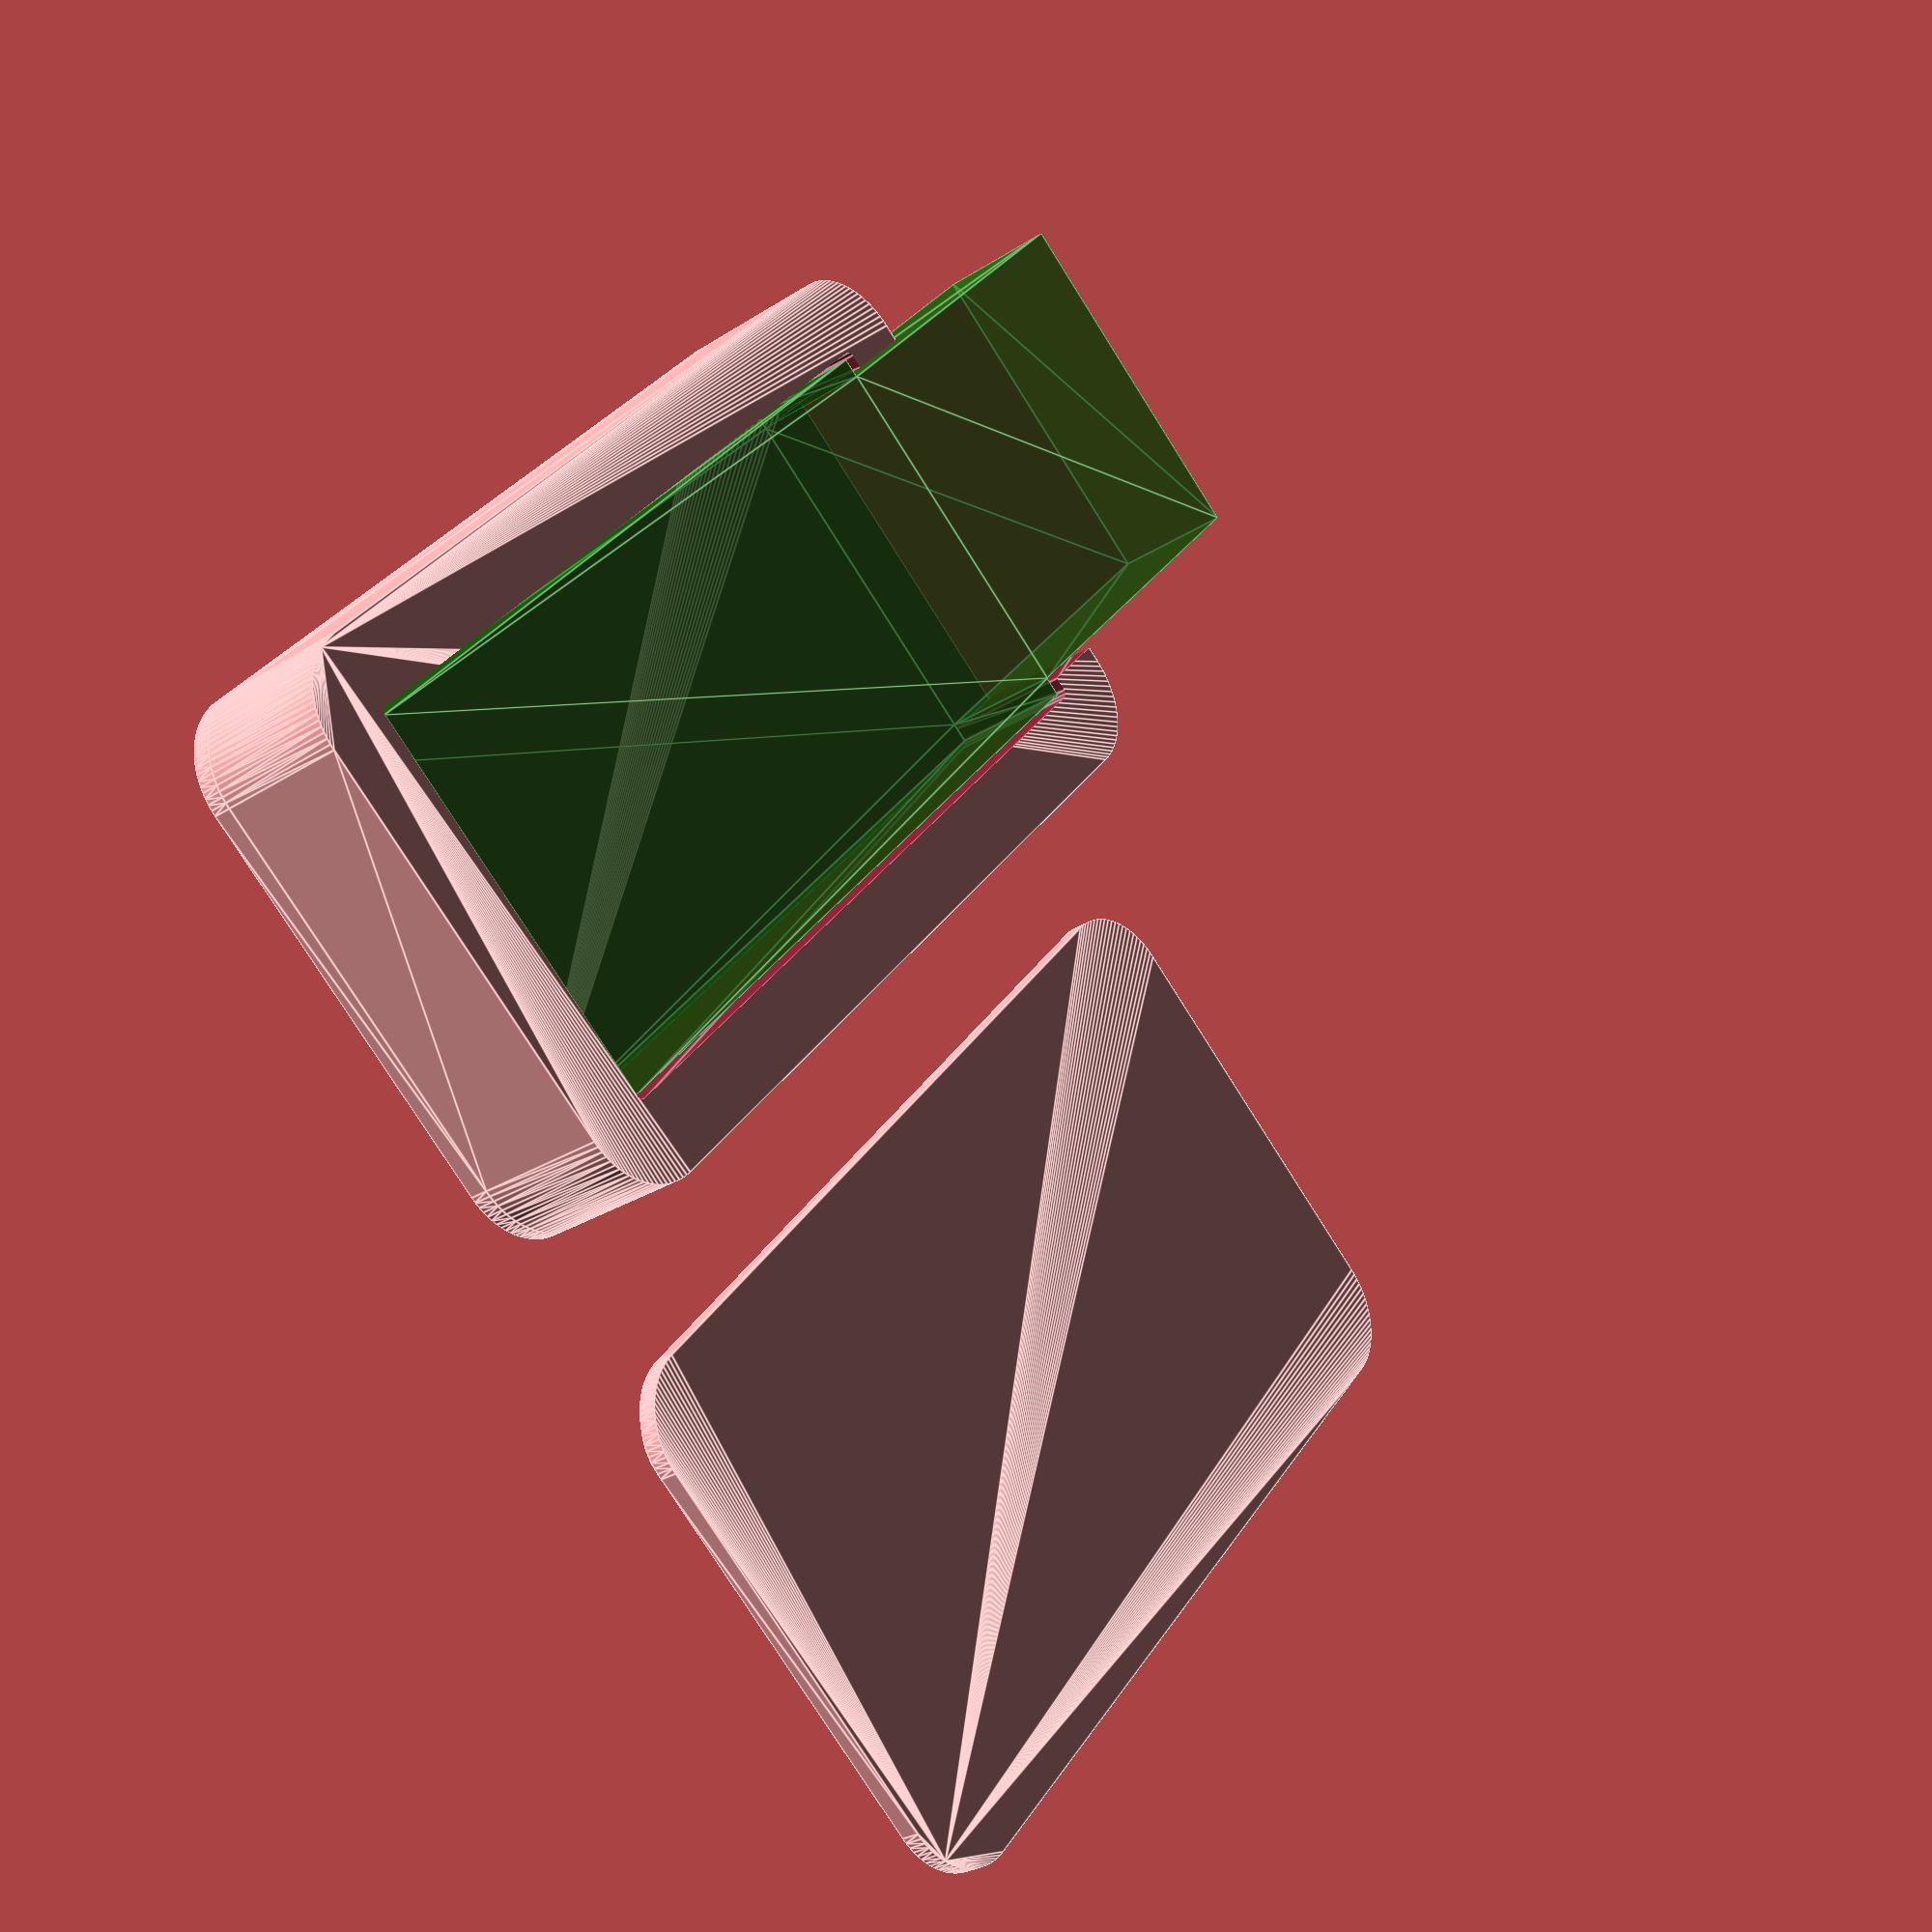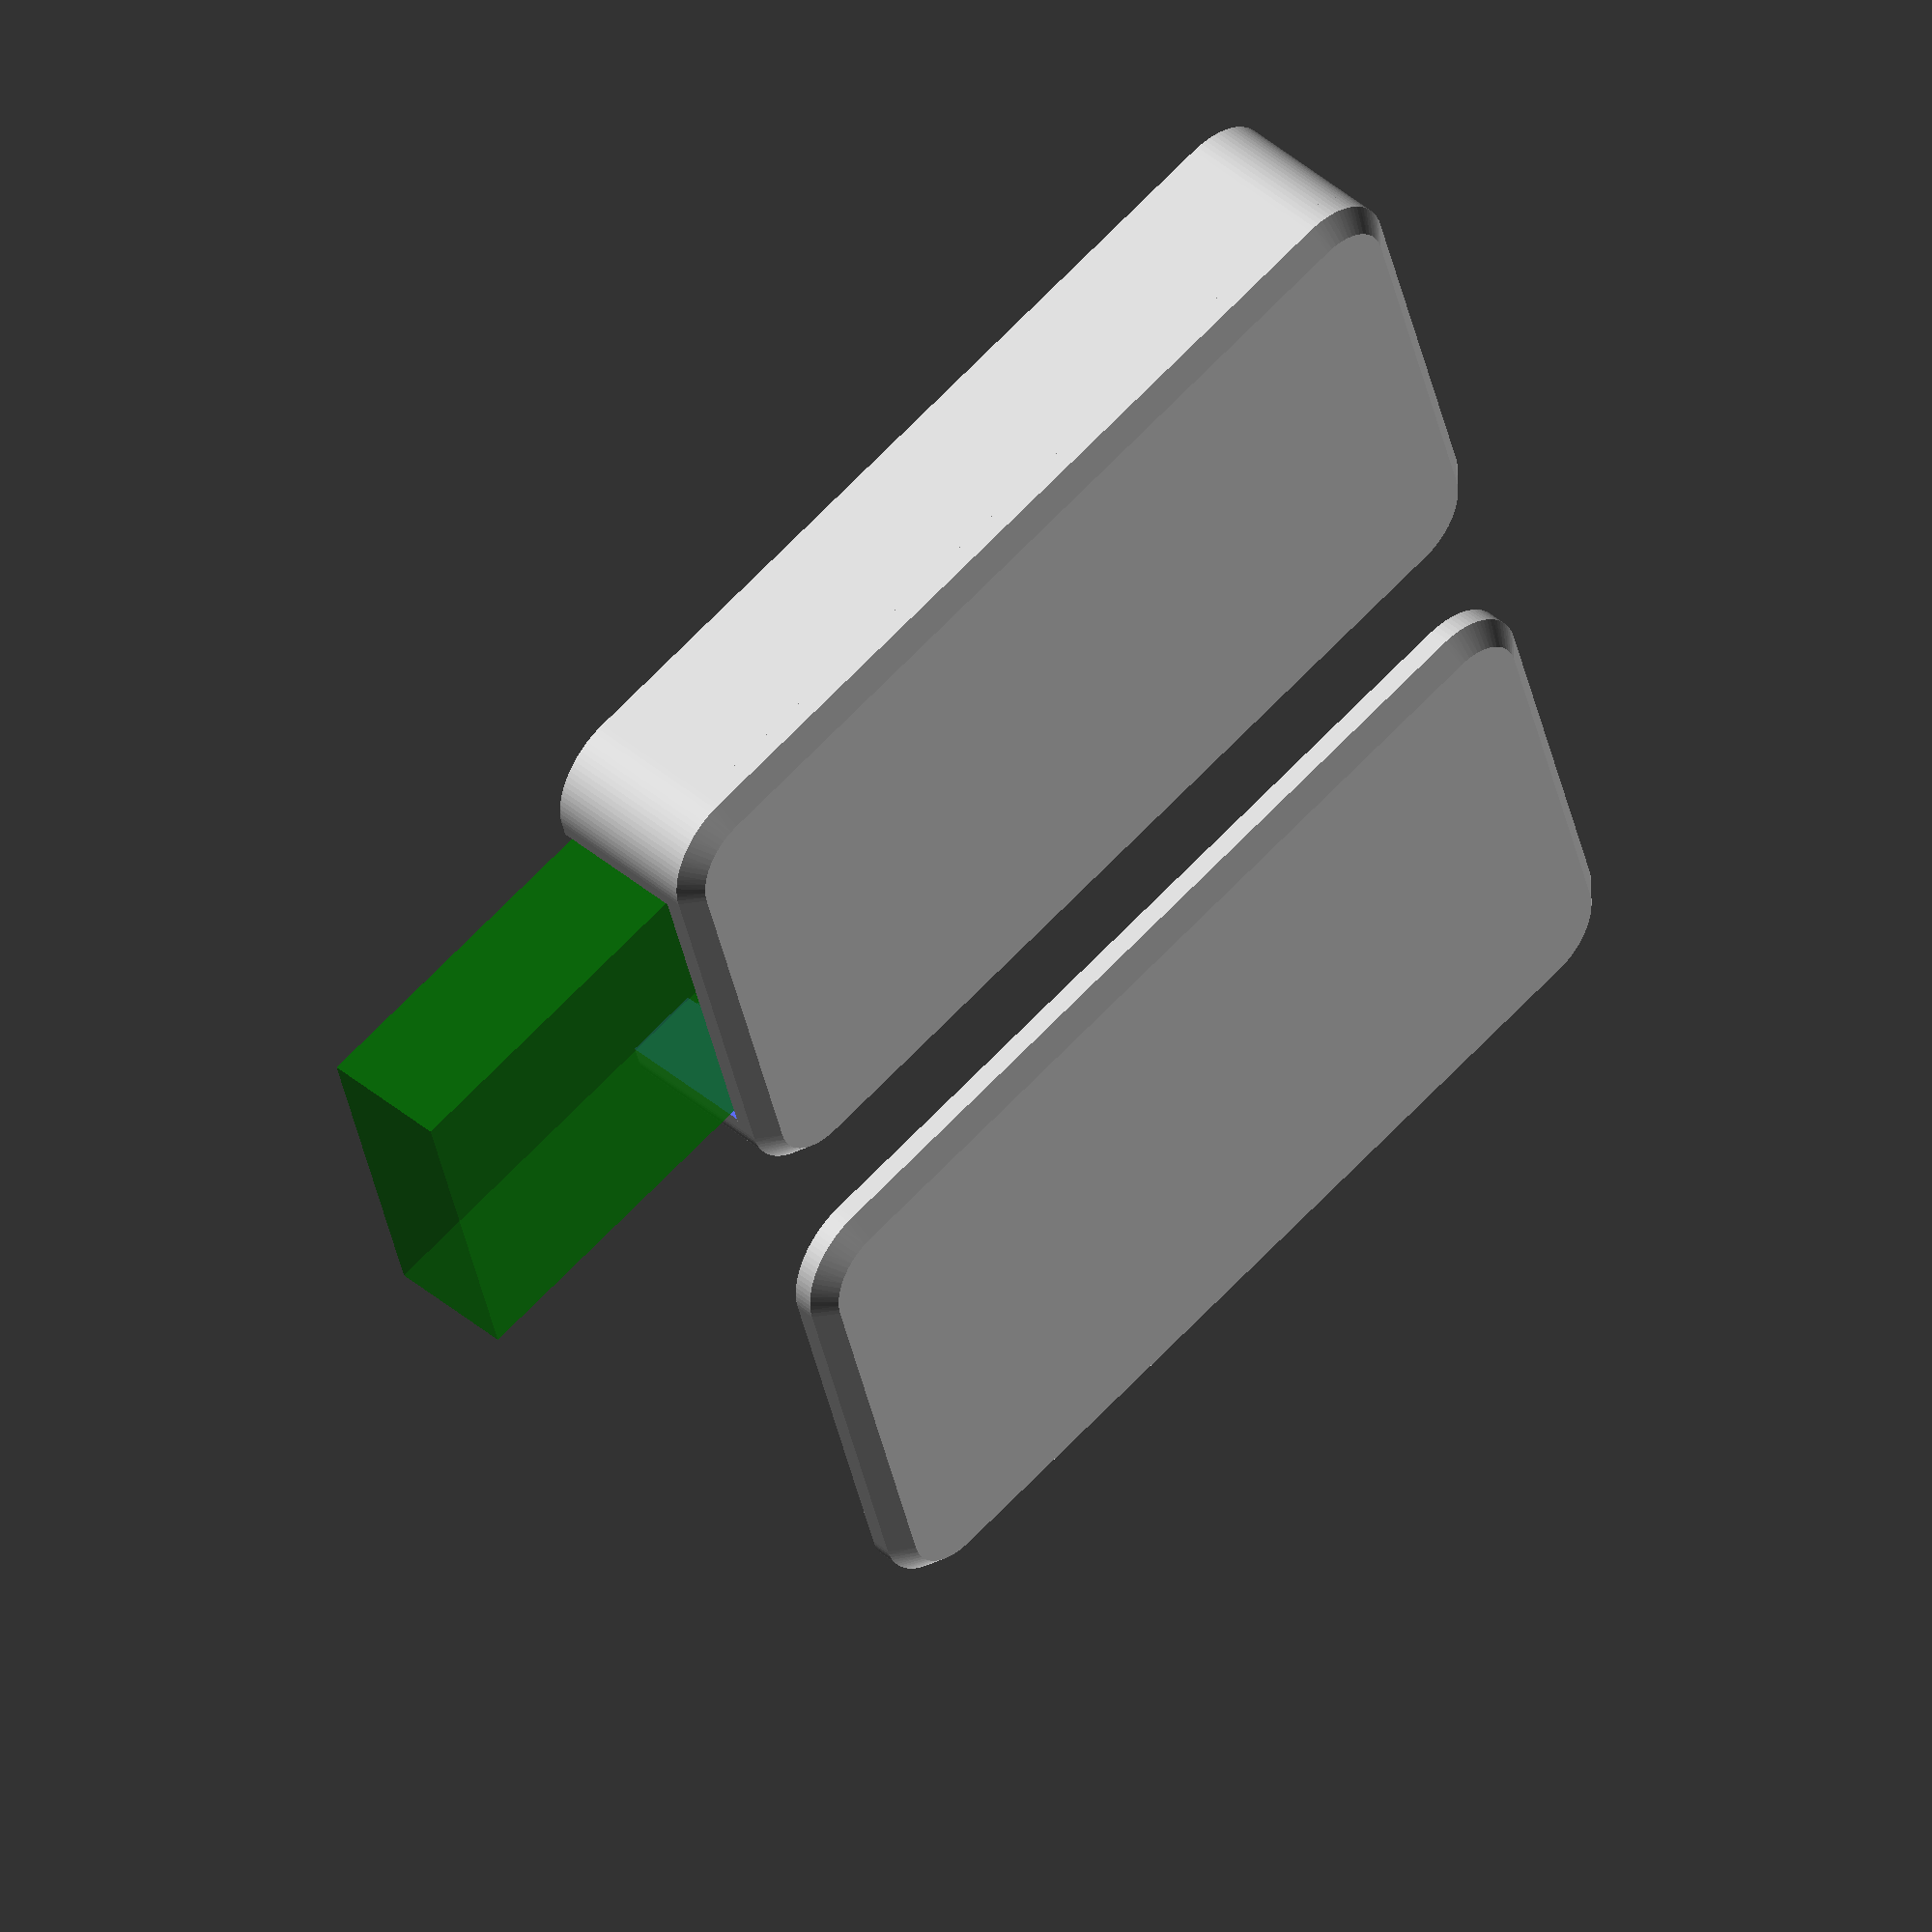
<openscad>
/*
thumbdrive_housing.scad generates USB/thumb drive housing
GNU General Public License v3.0
Permissions of this strong copyleft license are conditioned on making available complete source
code of licensed works and modifications, which include larger works using a licensed work, under
the same license. Copyright and license notices must be preserved. Contributors provide an express
grant of patent rights.
*/

label="";
label_font="Liberation Sans:style=Bold";

key_bow = "N"; //[N:None, T:Tiny, S:Small, M:Medium, L:Large]
interlocking = false; //[true, false]

usb_covered_length = 2.8;
usb_length = 14.8;
usb_width = 12.6;
usb_height = 4.6;

pcb_length = 29.9;
pcb_width = 14.0;

printer_tolerance = 0.2;
nozzle_width = 0.4;
layer_height = 0.2;

/* [Hidden] */
// Resolution
$fa=2; // default minimum facet angle
$fs=0.2; // default minimum facet size

// oversize for preview rendering of negative shapes
oversize = 0.1;

module thumbdrive_housing( l = label,
                           kb = key_bow,
                           il = interlocking,
                           uw = usb_width,
                           ul = usb_length,
                           uh = usb_height,
                           pw = pcb_width,
                           pl = pcb_length,
                           ucl = usb_covered_length,
                           tol = printer_tolerance,
                           nw = nozzle_width,
                           lh = layer_height ) {

  function key_bow_hole_size()
    = ((kb == "S") || (kb == "Small")) ? pw/3
    : ((kb == "M") || (kb == "Medium")) ? pw/2
    : ((kb == "L") || (kb == "Large")) ? 3*pw/4
    : 0; // Default value 0 for N, None or anything else
  
  function chamfer() = ucl/4;
  
  module add_key_bow(chamfer = 0) {
    if ((kb != "N") && (kb != "None")) {
      translate([pl/2+tol+(key_bow_hole_size()+ucl), 0, 0]) {
        circle(r=key_bow_hole_size()+ucl-chamfer);
      }
    }
  }
  
  module substract_key_bow_hole() {
    if ((kb != "N") && (kb != "None")) {
      linear_extrude(height = uh+2*tol+ucl+oversize, center = true, convexity = 10, twist = 0) {
        translate([pl/2+tol+(key_bow_hole_size()+ucl), 0, 0]) {
          circle(r=key_bow_hole_size());
        }
      }
    }
  }

  module usb_area() {
    translate([-(pl+ul)/2, 0, 0]) {
      square(size = [ul, uw], center = true);
    }
  }
  
  module pcb_area() {
    square(size = [pl, pw], center = true);
  }
  
  module extrude(size_h) {
    linear_extrude(height = size_h, center = true, convexity = 10, twist = 0) {
      children();
    }
  }

  module thumbdrive_shape(size_h, size_o, size_x, size_y, size_r) {
    extrude(size_h) {
      offset(r = size_o) {
        square(size = [size_x, size_y], center = true);
      }
      add_key_bow(size_r);
    }
  }

  module housing_cover() {
    translate([0, 0, -uh/2-chamfer()-tol]) {
      hull() {
        translate([0, 0, chamfer()/2]) {
          thumbdrive_shape(chamfer(), ucl, pl+tol, pw+tol, 0);
        }
        translate([0, 0, -chamfer()/2]) {
          thumbdrive_shape(chamfer(), ucl-chamfer(), pl+tol, pw+tol, chamfer());
        }
      }
    }
  }

  module label(l) {
    mirror([1, 0, 0]) {
      translate([0, 0, -5*chamfer()-tol/4-oversize/2]) {
        extrude(chamfer()) {
          resize([0.8*pl, 0.6*pw, 0], auto=true) {
            text(l, valign = "center", halign = "center", font = label_font);
          }
        }
      }
    }
  }
  
  module frame() {
    difference() {
      hull() thumbdrive_shape(uh+2*tol, ucl, pl+tol, pw+tol, 0);
      extrude(uh+2*tol+oversize) {
        offset(r = tol) pcb_area();
        offset(r = tol) usb_area();
      }
    }
  }
  
  module print_settings() {
    perimeters = floor(ucl/nw/2);
    echo("SUGGESTED FDM PRINTER SETTINGS:");
    echo(nozzel_width=nw, layer_height=lh, number_of_perimeters=perimeters);
  }
  
  // Main
  module thumdrive() {
    // Distance between cover and PCB holder
    dist = 5;
    // Housing
    difference() {
      union() {
        frame();
        housing_cover();
      }
      label(l);
      substract_key_bow_hole();
    }
    
    // Housing cover
    translate([0, (pw > 2*key_bow_hole_size()) ? pw+2*(ucl+tol) + dist : 2*key_bow_hole_size()+2*(ucl+tol) + dist, 0]) {
      union() {
        difference() {
          housing_cover();
          substract_key_bow_hole();
        }
        if (il) {
          translate([0, 0, -uh/2]) {
            extrude(2*lh) difference() {
              pcb_area();
              offset(r = -2*nw) pcb_area();
            }
          }
        }
      }
    }
    
    // Nude USB drive
    if ($preview) {
      color("Green", 0.5) {
        extrude(uh) {
          pcb_area();
          usb_area();
        }
      }
    }
    
    // Print suggested printer settings */
    print_settings();
  }
  thumdrive();
};

// Customizer instantiation
thumbdrive_housing();

</openscad>
<views>
elev=28.2 azim=130.1 roll=314.1 proj=p view=edges
elev=136.5 azim=15.2 roll=45.1 proj=o view=solid
</views>
